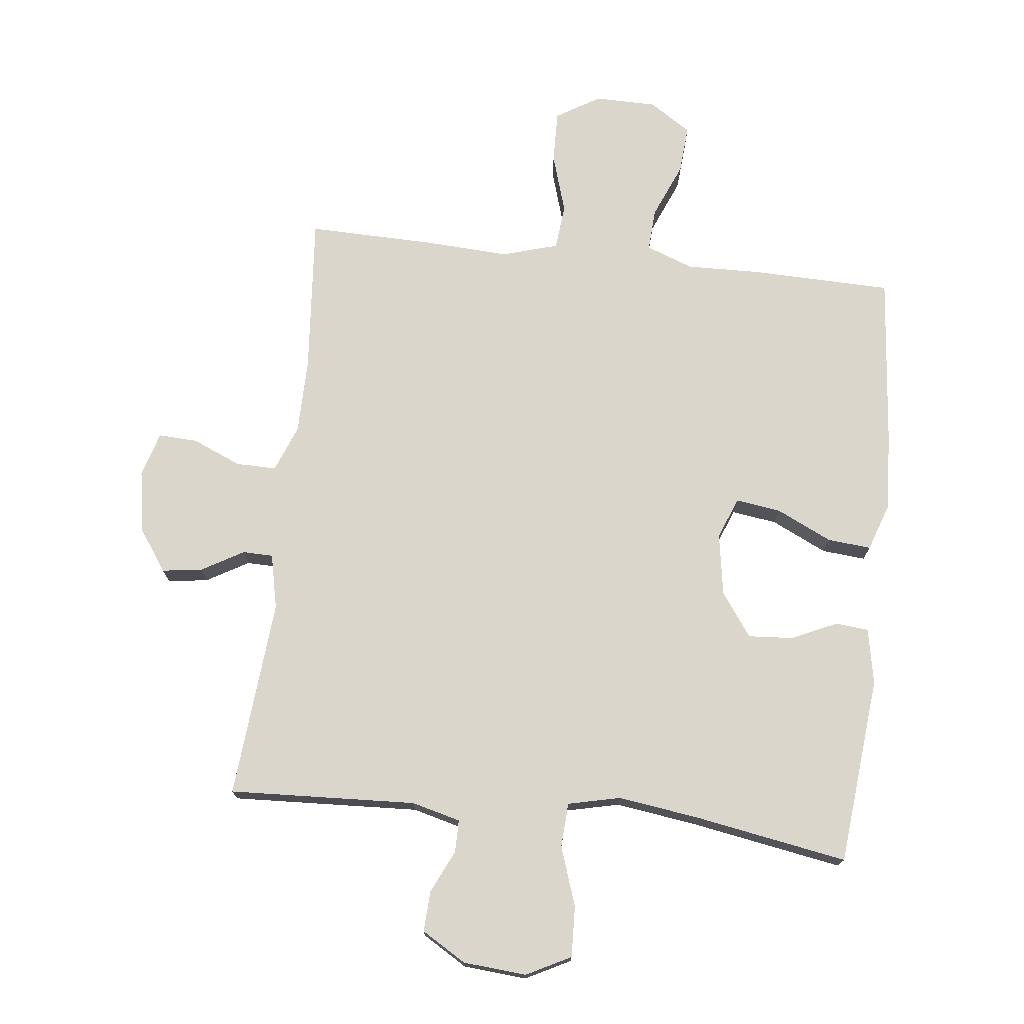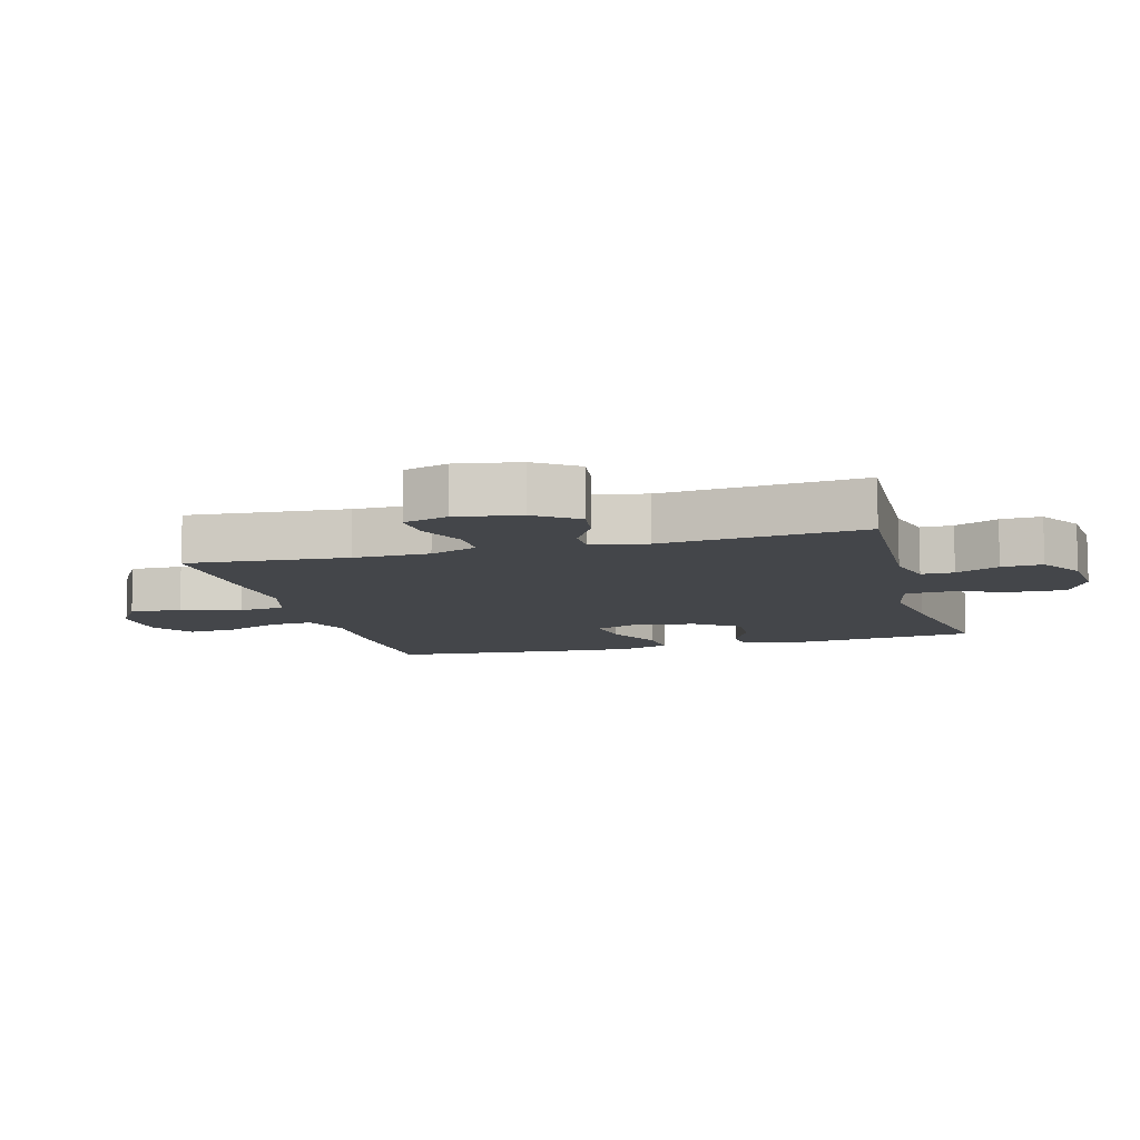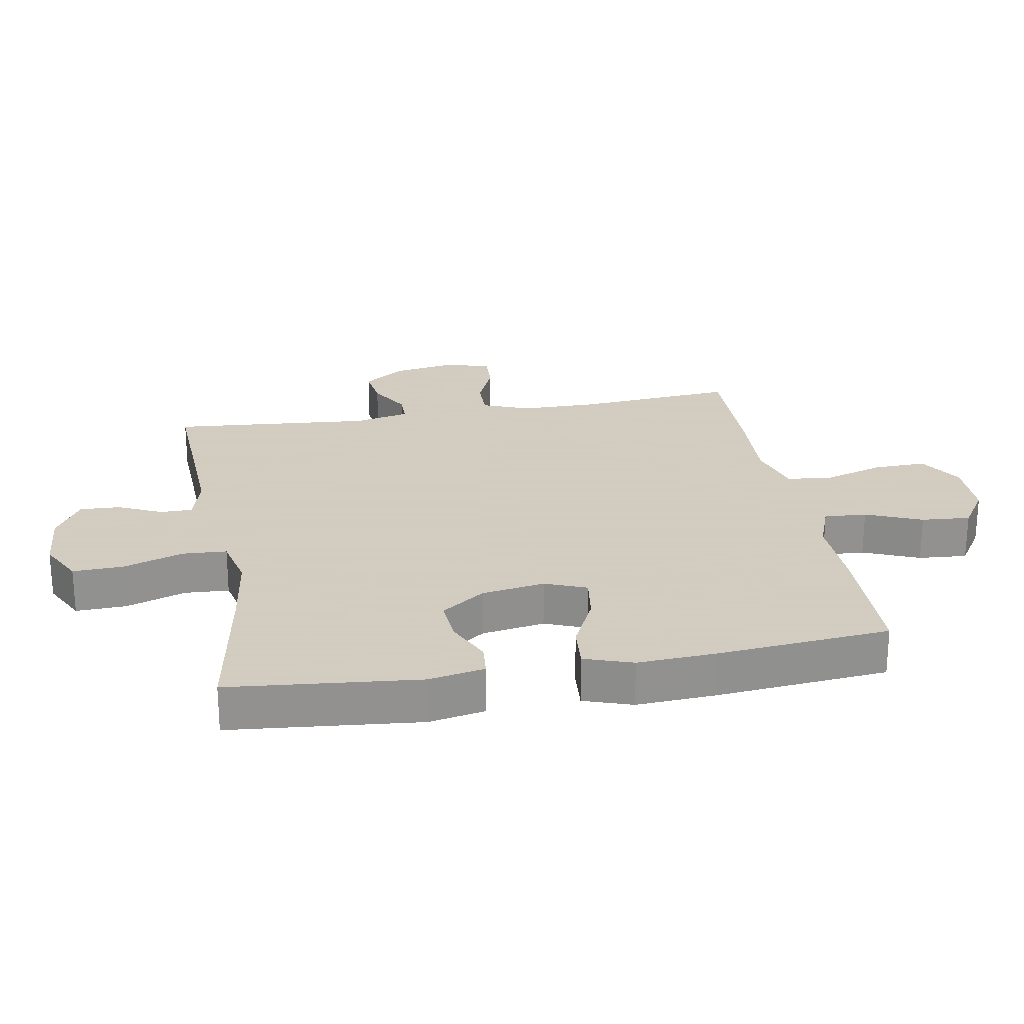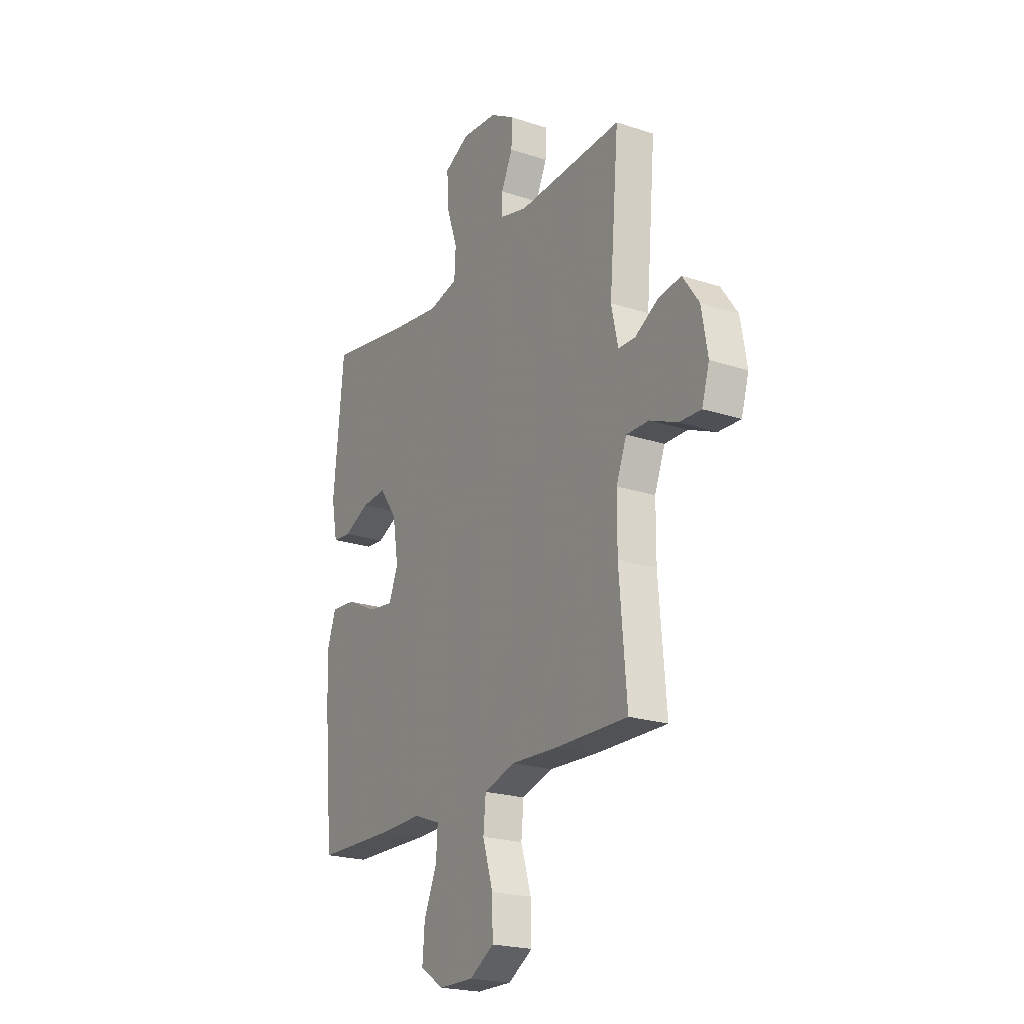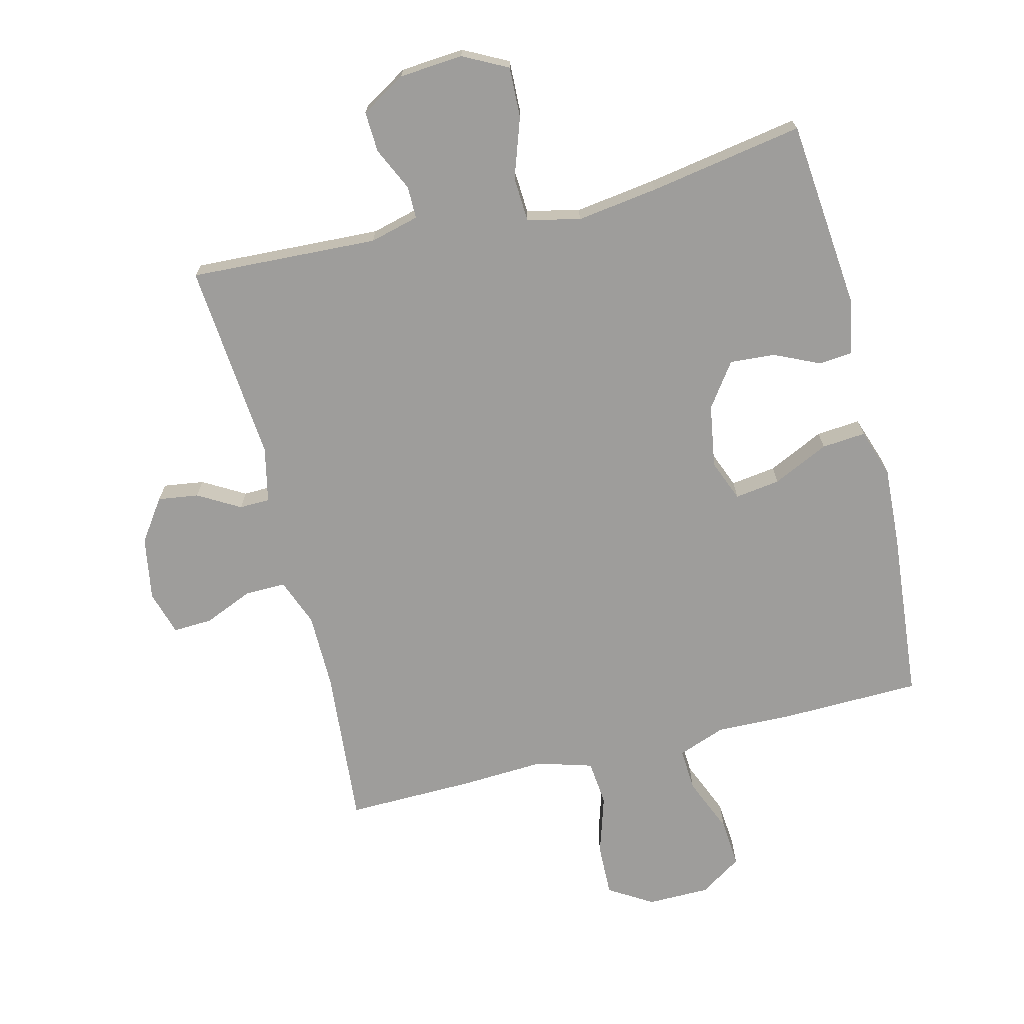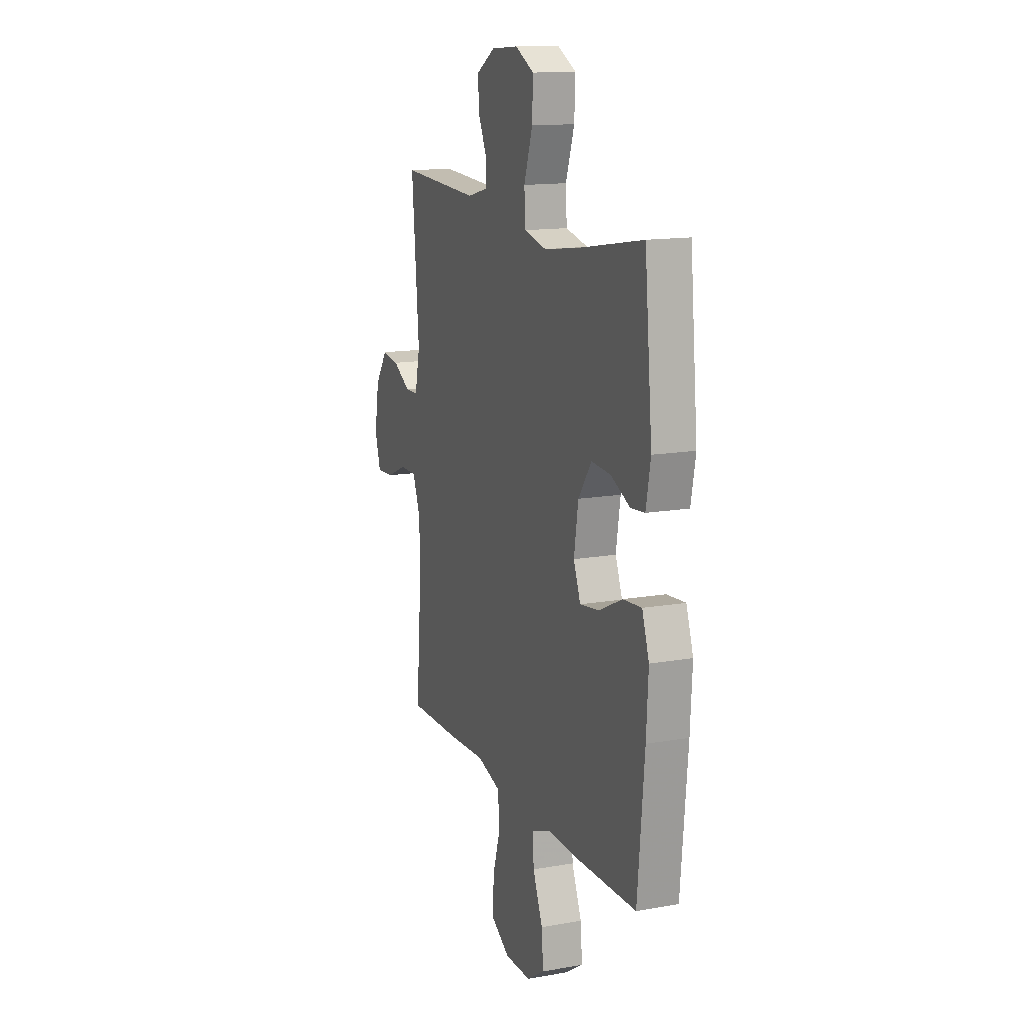
<metadata>
{"format":"obj","ext":"obj","renderer":"f3d","projection":"perspective","resolution":1024,"background":"white","views":[{"elev":73.6,"azim":6.4,"up":"+Y"},{"elev":-9.7,"azim":-74.6,"up":"+Y"},{"elev":24.3,"azim":79.9,"up":"+Y"},{"elev":-21.8,"azim":-120.0,"up":"+Z"},{"elev":-70.4,"azim":13.9,"up":"+Y"},{"elev":14.3,"azim":68.8,"up":"+Z"}]}
</metadata>
<code>
v -0.5 0.07 -0.5
v -0.479 0.07 -0.249
v -0.48 0.07 -0.13
v -0.509 0.07 -0.055
v -0.573 0.07 -0.056
v -0.65 0.07 -0.089
v -0.712 0.07 -0.092
v -0.733 0.07 -0.022
v -0.716 0.07 0.078
v -0.67 0.07 0.144
v -0.606 0.07 0.135
v -0.54 0.07 0.097
v -0.492 0.07 0.098
v -0.473 0.07 0.185
v -0.5 0.07 0.5
v -0.204 0.07 0.486
v -0.127 0.07 0.506
v -0.127 0.07 0.557
v -0.159 0.07 0.625
v -0.162 0.07 0.689
v -0.092 0.07 0.731
v 0.008 0.07 0.739
v 0.078 0.07 0.703
v 0.075 0.07 0.623
v 0.043 0.07 0.529
v 0.047 0.07 0.459
v 0.13 0.07 0.44
v 0.258 0.07 0.458
v 0.5 0.07 0.5
v 0.529 0.07 0.202
v 0.512 0.07 0.114
v 0.46 0.07 0.109
v 0.388 0.07 0.142
v 0.317 0.07 0.147
v 0.268 0.07 0.078
v 0.252 0.07 -0.021
v 0.278 0.07 -0.086
v 0.349 0.07 -0.076
v 0.437 0.07 -0.034
v 0.506 0.07 -0.028
v 0.532 0.07 -0.104
v 0.525 0.07 -0.228
v 0.5 0.07 -0.5
v 0.279 0.07 -0.505
v 0.16 0.07 -0.502
v 0.085 0.07 -0.53
v 0.089 0.07 -0.597
v 0.126 0.07 -0.685
v 0.132 0.07 -0.762
v 0.066 0.07 -0.805
v -0.032 0.07 -0.806
v -0.101 0.07 -0.764
v -0.099 0.07 -0.681
v -0.07 0.07 -0.587
v -0.077 0.07 -0.515
v -0.165 0.07 -0.489
v -0.298 0.07 -0.496
v -0.5 0 -0.5
v -0.479 0 -0.249
v -0.48 0 -0.13
v -0.509 0 -0.055
v -0.573 0 -0.056
v -0.65 0 -0.089
v -0.712 0 -0.092
v -0.733 0 -0.022
v -0.716 0 0.078
v -0.67 0 0.144
v -0.606 0 0.135
v -0.54 0 0.097
v -0.492 0 0.098
v -0.473 0 0.185
v -0.5 0 0.5
v -0.204 0 0.486
v -0.127 0 0.506
v -0.127 0 0.557
v -0.159 0 0.625
v -0.162 0 0.689
v -0.092 0 0.731
v 0.008 0 0.739
v 0.078 0 0.703
v 0.075 0 0.623
v 0.043 0 0.529
v 0.047 0 0.459
v 0.13 0 0.44
v 0.258 0 0.458
v 0.5 0 0.5
v 0.529 0 0.202
v 0.512 0 0.114
v 0.46 0 0.109
v 0.388 0 0.142
v 0.317 0 0.147
v 0.268 0 0.078
v 0.252 0 -0.021
v 0.278 0 -0.086
v 0.349 0 -0.076
v 0.437 0 -0.034
v 0.506 0 -0.028
v 0.532 0 -0.104
v 0.525 0 -0.228
v 0.5 0 -0.5
v 0.279 0 -0.505
v 0.16 0 -0.502
v 0.085 0 -0.53
v 0.089 0 -0.597
v 0.126 0 -0.685
v 0.132 0 -0.762
v 0.066 0 -0.805
v -0.032 0 -0.806
v -0.101 0 -0.764
v -0.099 0 -0.681
v -0.07 0 -0.587
v -0.077 0 -0.515
v -0.165 0 -0.489
v -0.298 0 -0.496
f 56 57 1 2
f 55 56 2 3
f 52 53 54
f 51 52 54
f 50 51 54
f 49 50 54
f 48 49 54
f 47 48 54
f 46 47 54 55
f 55 3 4
f 46 55 4
f 45 46 4
f 43 44 45
f 42 43 45
f 41 42 45
f 40 41 45
f 39 40 45
f 38 39 45
f 37 38 45
f 36 37 45 4
f 31 32 33
f 30 31 33
f 29 30 33
f 28 29 33
f 27 28 33 34
f 26 27 34 35
f 23 24 25
f 22 23 25
f 21 22 25
f 20 21 25
f 19 20 25
f 18 19 25
f 17 18 25 26
f 36 4 5
f 35 36 5
f 26 35 5
f 17 26 5
f 16 17 5
f 10 11 12
f 9 10 12
f 8 9 12
f 7 8 12
f 6 7 12
f 5 6 12
f 5 12 13
f 16 5 13
f 14 15 16
f 13 14 16
f 59 58 114 113
f 60 59 113 112
f 111 110 109
f 111 109 108
f 111 108 107
f 111 107 106
f 111 106 105
f 111 105 104
f 112 111 104 103
f 61 60 112
f 61 112 103
f 61 103 102
f 102 101 100
f 102 100 99
f 102 99 98
f 102 98 97
f 102 97 96
f 102 96 95
f 102 95 94
f 61 102 94 93
f 90 89 88
f 90 88 87
f 90 87 86
f 90 86 85
f 91 90 85 84
f 92 91 84 83
f 82 81 80
f 82 80 79
f 82 79 78
f 82 78 77
f 82 77 76
f 82 76 75
f 83 82 75 74
f 62 61 93
f 62 93 92
f 62 92 83
f 62 83 74
f 62 74 73
f 69 68 67
f 69 67 66
f 69 66 65
f 69 65 64
f 69 64 63
f 69 63 62
f 70 69 62
f 70 62 73
f 73 72 71
f 73 71 70
f 1 58 59 2
f 2 59 60 3
f 3 60 61 4
f 4 61 62 5
f 5 62 63 6
f 6 63 64 7
f 7 64 65 8
f 8 65 66 9
f 9 66 67 10
f 10 67 68 11
f 11 68 69 12
f 12 69 70 13
f 13 70 71 14
f 14 71 72 15
f 15 72 73 16
f 16 73 74 17
f 17 74 75 18
f 18 75 76 19
f 19 76 77 20
f 20 77 78 21
f 21 78 79 22
f 22 79 80 23
f 23 80 81 24
f 24 81 82 25
f 25 82 83 26
f 26 83 84 27
f 27 84 85 28
f 28 85 86 29
f 29 86 87 30
f 30 87 88 31
f 31 88 89 32
f 32 89 90 33
f 33 90 91 34
f 34 91 92 35
f 35 92 93 36
f 36 93 94 37
f 37 94 95 38
f 38 95 96 39
f 39 96 97 40
f 40 97 98 41
f 41 98 99 42
f 42 99 100 43
f 43 100 101 44
f 44 101 102 45
f 45 102 103 46
f 46 103 104 47
f 47 104 105 48
f 48 105 106 49
f 49 106 107 50
f 50 107 108 51
f 51 108 109 52
f 52 109 110 53
f 53 110 111 54
f 54 111 112 55
f 55 112 113 56
f 56 113 114 57
f 57 114 58 1

</code>
